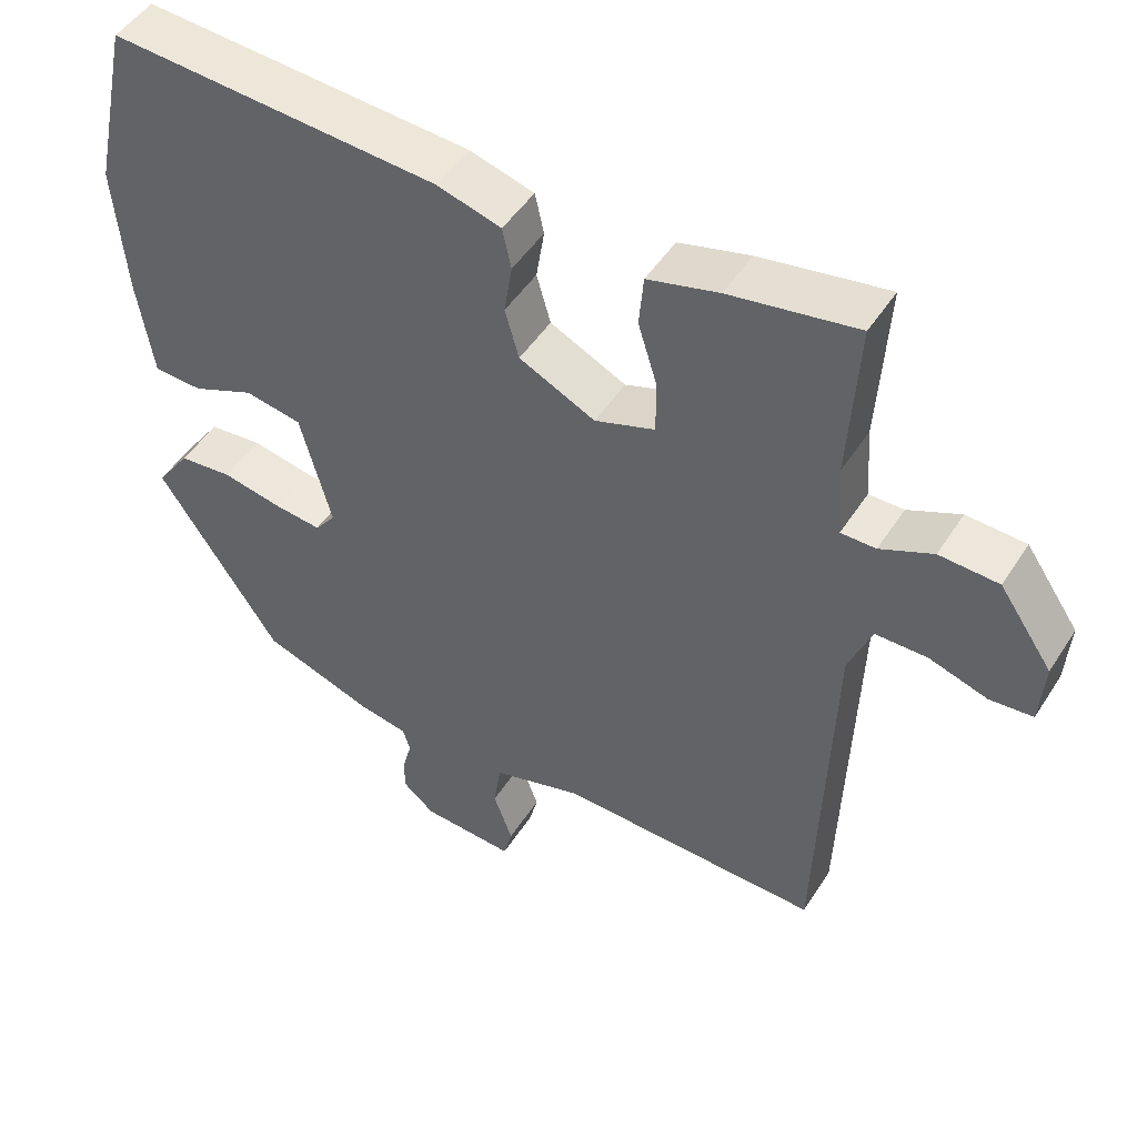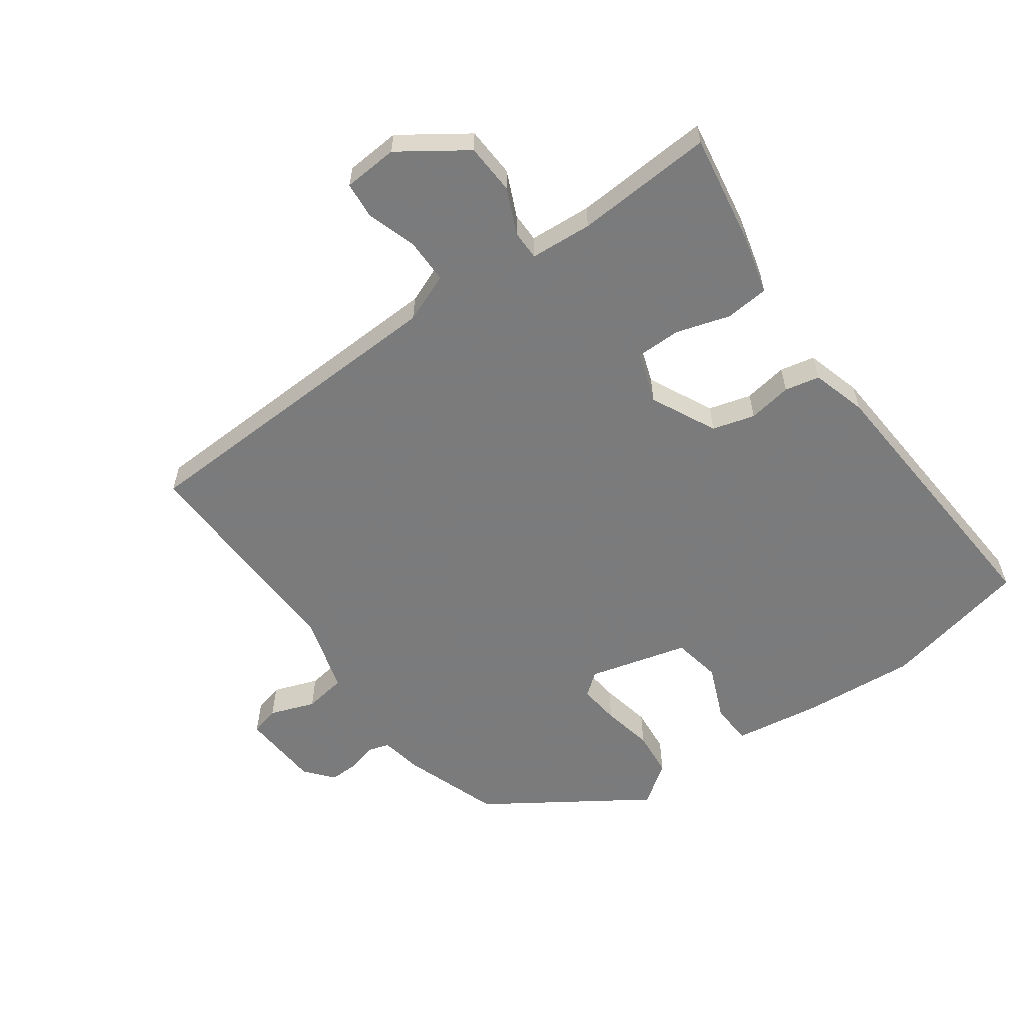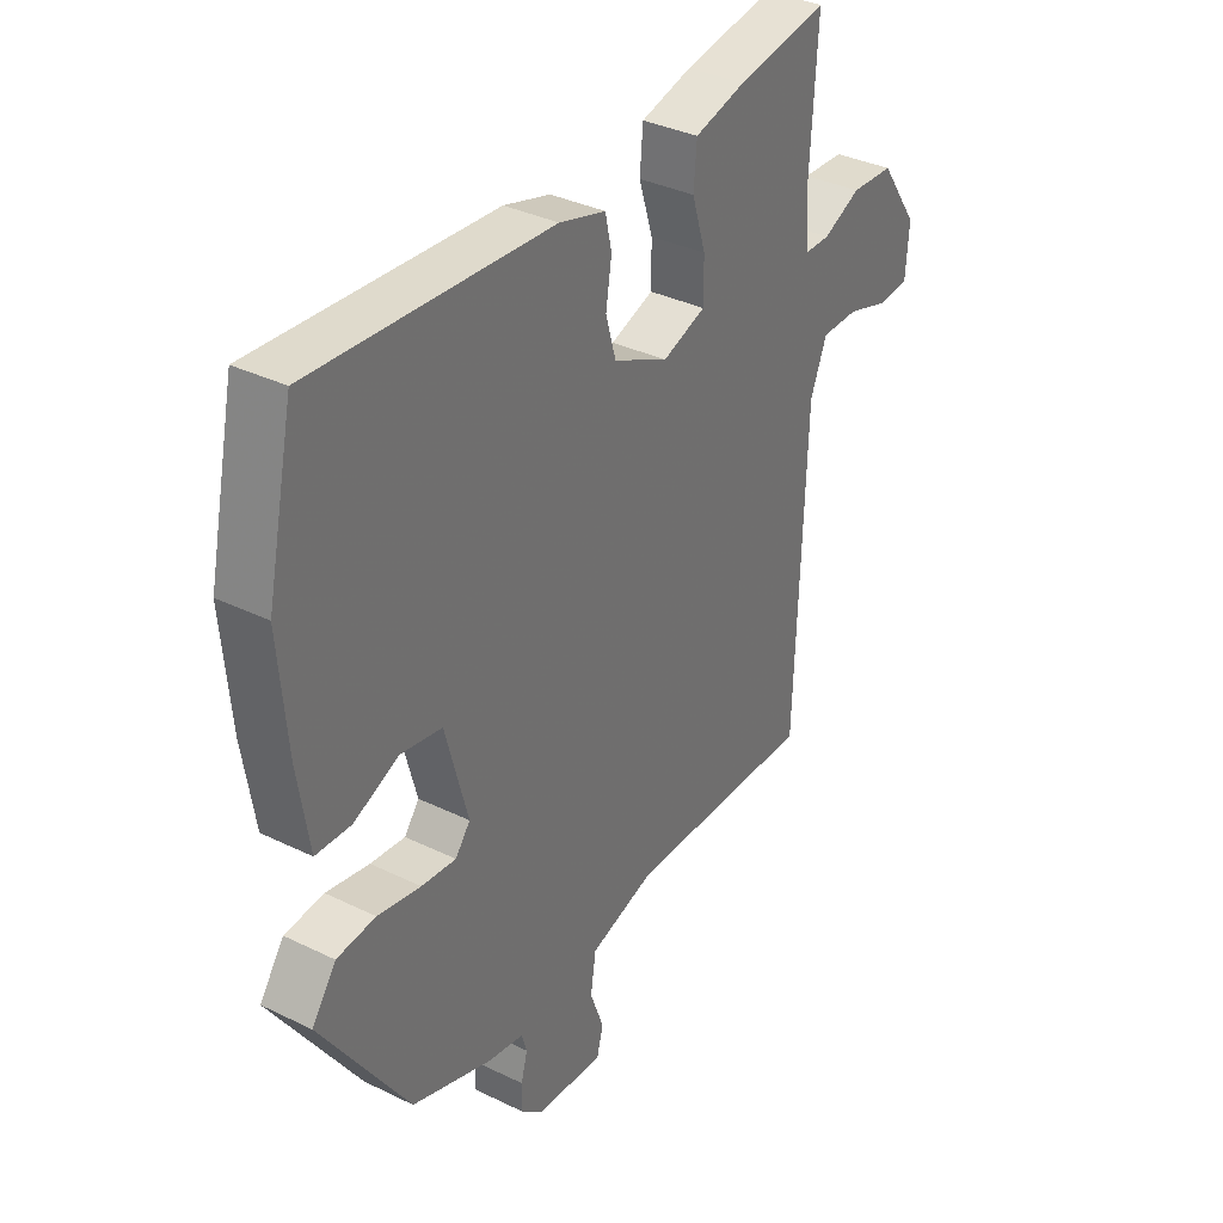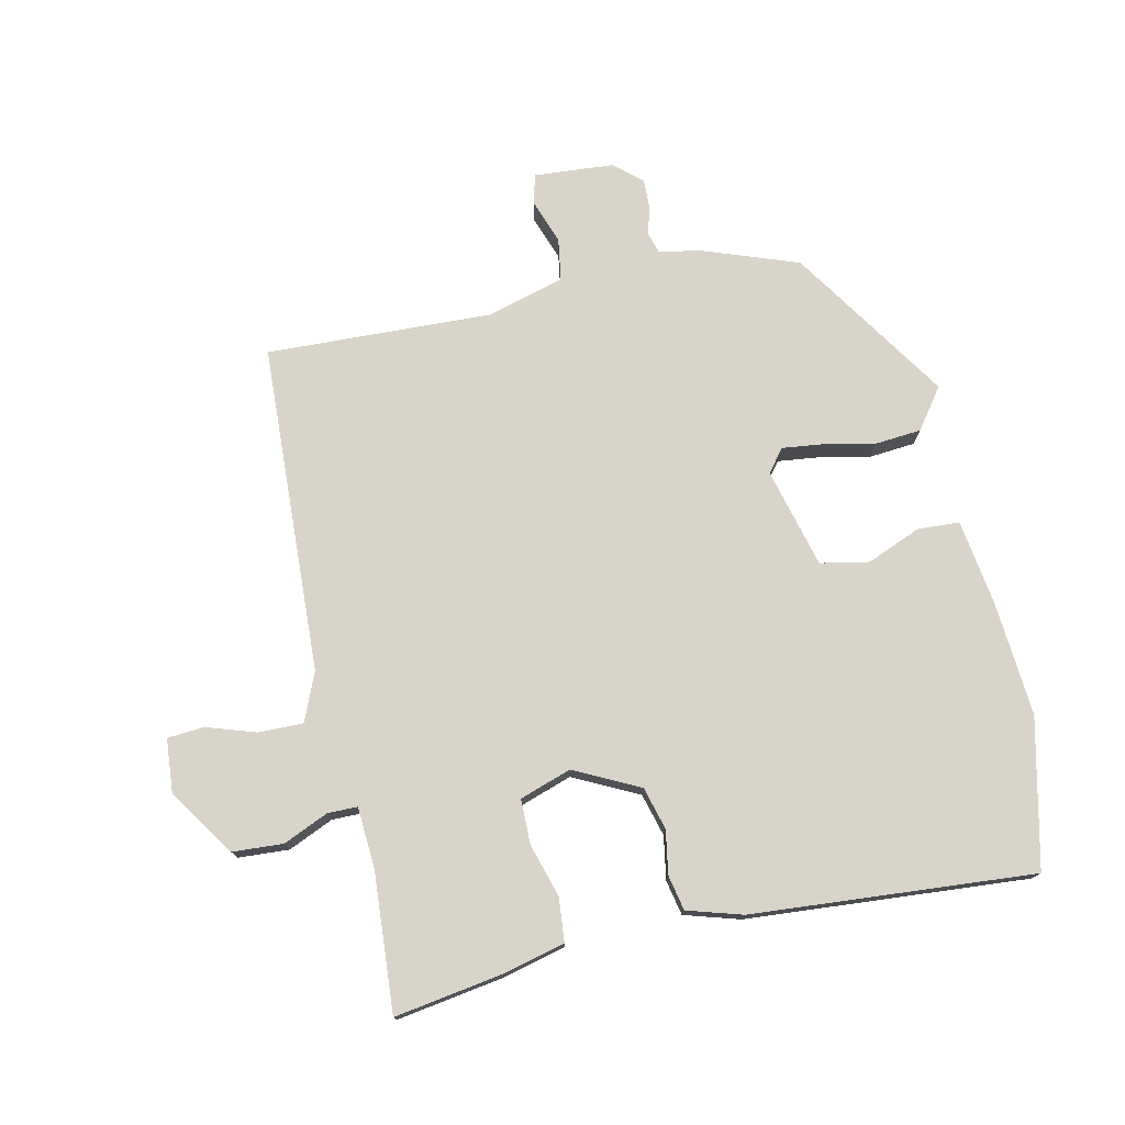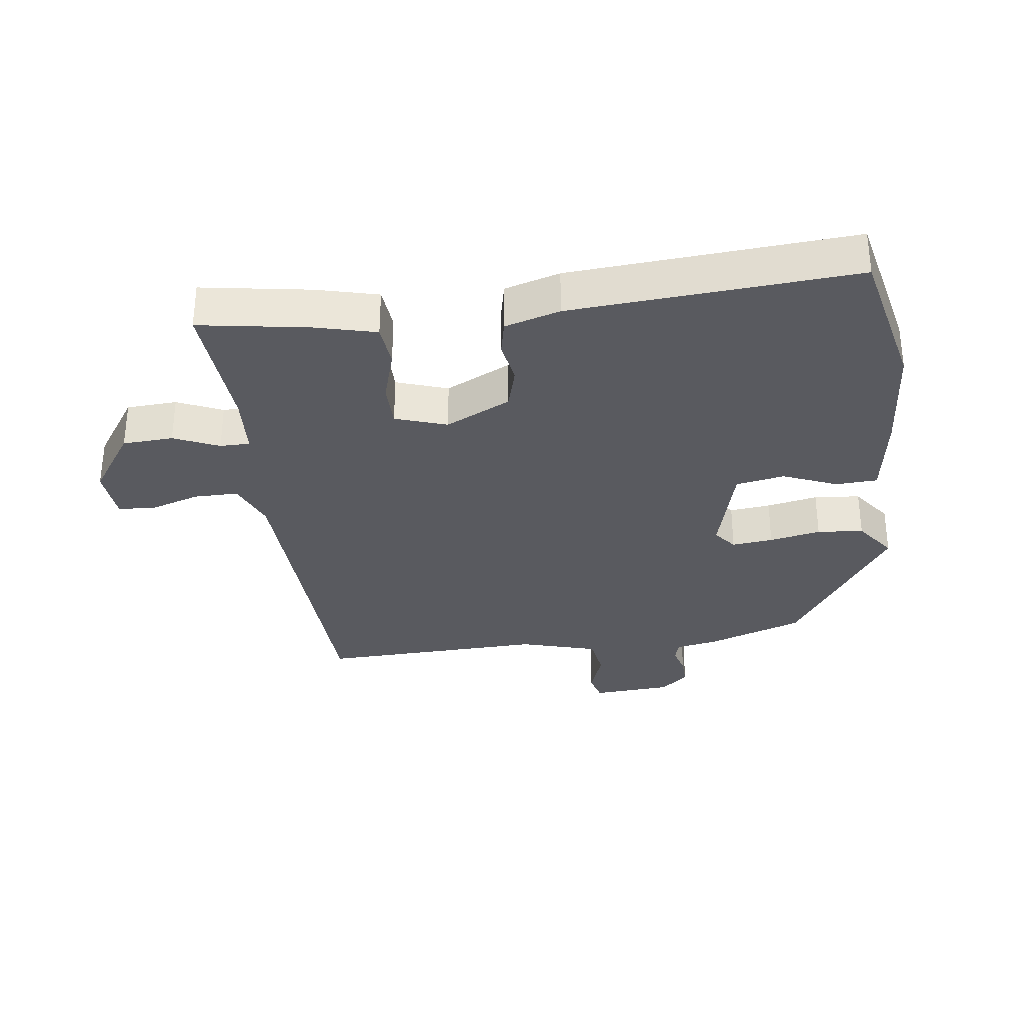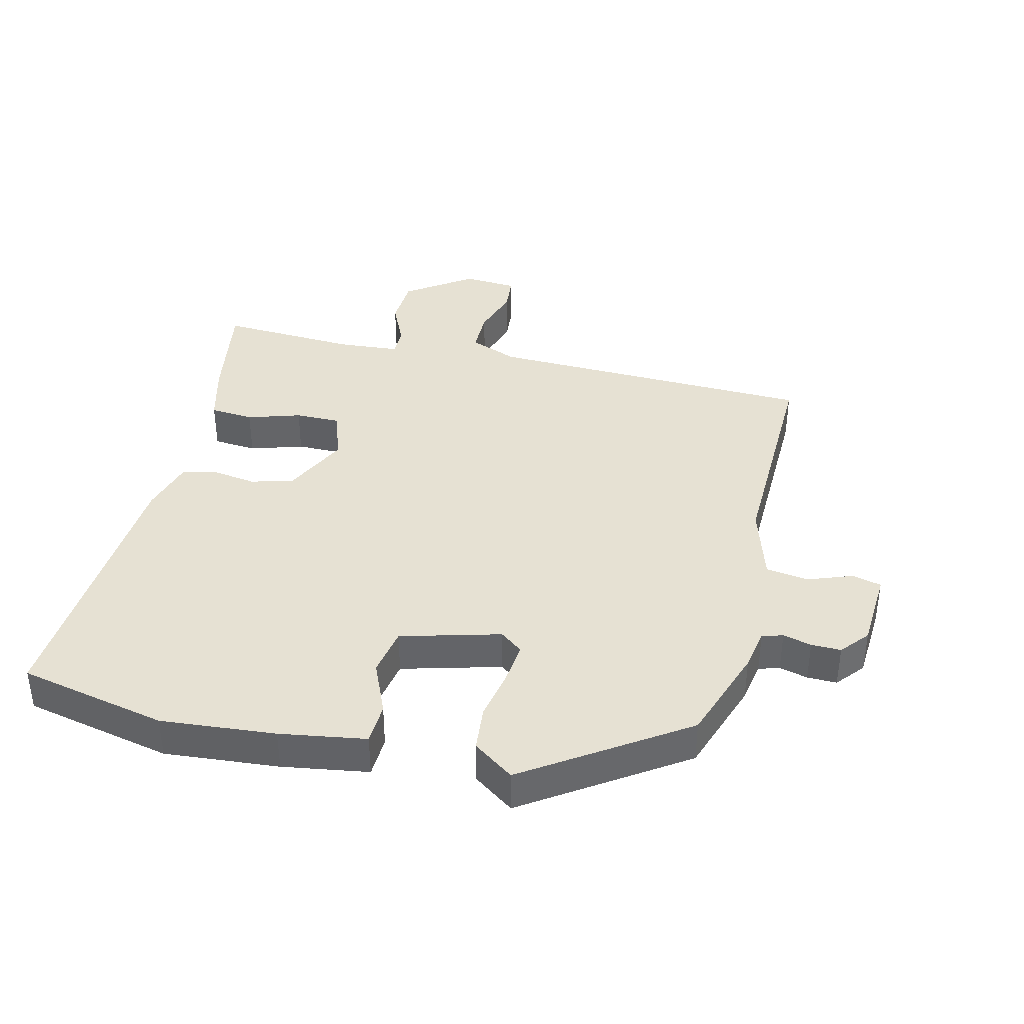
<metadata>
{"format":"obj","ext":"obj","renderer":"f3d","projection":"perspective","resolution":1024,"background":"white","views":[{"elev":48.4,"azim":-148.7,"up":"+Z"},{"elev":-58.4,"azim":-54.2,"up":"+Y"},{"elev":35.3,"azim":122.9,"up":"+Z"},{"elev":75.5,"azim":-11.8,"up":"+Y"},{"elev":-31.9,"azim":7.8,"up":"+Y"},{"elev":38.8,"azim":103.4,"up":"+Y"}]}
</metadata>
<code>
v -0.497 0.07 0.566
v -0.325 0.07 0.537
v -0.229 0.07 0.512
v -0.223 0.07 0.443
v -0.249 0.07 0.359
v -0.249 0.07 0.288
v -0.168 0.07 0.26
v -0.065 0.07 0.31
v -0.046 0.07 0.377
v -0.057 0.07 0.446
v -0.045 0.07 0.501
v 0.042 0.07 0.526
v 0.488 0.07 0.556
v 0.539 0.07 0.322
v 0.524 0.07 0.141
v 0.503 0.07 0.005
v 0.437 0.07 0.002
v 0.352 0.07 0.038
v 0.275 0.07 0.024
v 0.233 0.07 -0.133
v 0.261 0.07 -0.169
v 0.326 0.07 -0.162
v 0.407 0.07 -0.146
v 0.48 0.07 -0.153
v 0.526 0.07 -0.217
v 0.361 0.07 -0.465
v 0.209 0.07 -0.518
v 0.143 0.07 -0.53
v 0.133 0.07 -0.563
v 0.145 0.07 -0.608
v 0.146 0.07 -0.655
v 0.102 0.07 -0.692
v -0.024 0.07 -0.7
v -0.036 0.07 -0.654
v -0.01 0.07 -0.583
v -0.02 0.07 -0.516
v -0.142 0.07 -0.48
v -0.499 0.07 -0.49
v -0.517 0.07 0.031
v -0.548 0.07 0.108
v -0.618 0.07 0.108
v -0.697 0.07 0.083
v -0.755 0.07 0.088
v -0.761 0.07 0.174
v -0.689 0.07 0.278
v -0.609 0.07 0.282
v -0.538 0.07 0.25
v -0.491 0.07 0.25
v -0.484 0.07 0.348
v -0.497 0 0.566
v -0.325 0 0.537
v -0.229 0 0.512
v -0.223 0 0.443
v -0.249 0 0.359
v -0.249 0 0.288
v -0.168 0 0.26
v -0.065 0 0.31
v -0.046 0 0.377
v -0.057 0 0.446
v -0.045 0 0.501
v 0.042 0 0.526
v 0.488 0 0.556
v 0.539 0 0.322
v 0.524 0 0.141
v 0.503 0 0.005
v 0.437 0 0.002
v 0.352 0 0.038
v 0.275 0 0.024
v 0.233 0 -0.133
v 0.261 0 -0.169
v 0.326 0 -0.162
v 0.407 0 -0.146
v 0.48 0 -0.153
v 0.526 0 -0.217
v 0.361 0 -0.465
v 0.209 0 -0.518
v 0.143 0 -0.53
v 0.133 0 -0.563
v 0.145 0 -0.608
v 0.146 0 -0.655
v 0.102 0 -0.692
v -0.024 0 -0.7
v -0.036 0 -0.654
v -0.01 0 -0.583
v -0.02 0 -0.516
v -0.142 0 -0.48
v -0.499 0 -0.49
v -0.517 0 0.031
v -0.548 0 0.108
v -0.618 0 0.108
v -0.697 0 0.083
v -0.755 0 0.088
v -0.761 0 0.174
v -0.689 0 0.278
v -0.609 0 0.282
v -0.538 0 0.25
v -0.491 0 0.25
v -0.484 0 0.348
f 45 46 47
f 44 45 47
f 43 44 47
f 42 43 47
f 41 42 47
f 40 41 47 48
f 39 40 48
f 37 38 39 48
f 36 37 48 49
f 33 34 35
f 32 33 35
f 31 32 35
f 30 31 35
f 29 30 35
f 28 29 35 36
f 27 28 36
f 26 27 36
f 25 26 36
f 24 25 36
f 23 24 36
f 22 23 36
f 21 22 36
f 20 21 36 49
f 16 17 18
f 15 16 18
f 14 15 18
f 13 14 18
f 12 13 18
f 11 12 18
f 10 11 18
f 9 10 18
f 8 9 18 19
f 7 8 19 20
f 3 4 5
f 2 3 5
f 1 2 5
f 49 1 5
f 49 5 6
f 6 7 20 49
f 96 95 94
f 96 94 93
f 96 93 92
f 96 92 91
f 96 91 90
f 97 96 90 89
f 97 89 88
f 97 88 87 86
f 98 97 86 85
f 84 83 82
f 84 82 81
f 84 81 80
f 84 80 79
f 84 79 78
f 85 84 78 77
f 85 77 76
f 85 76 75
f 85 75 74
f 85 74 73
f 85 73 72
f 85 72 71
f 85 71 70
f 98 85 70 69
f 67 66 65
f 67 65 64
f 67 64 63
f 67 63 62
f 67 62 61
f 67 61 60
f 67 60 59
f 67 59 58
f 68 67 58 57
f 69 68 57 56
f 54 53 52
f 54 52 51
f 54 51 50
f 54 50 98
f 55 54 98
f 98 69 56 55
f 1 50 51 2
f 2 51 52 3
f 3 52 53 4
f 4 53 54 5
f 5 54 55 6
f 6 55 56 7
f 7 56 57 8
f 8 57 58 9
f 9 58 59 10
f 10 59 60 11
f 11 60 61 12
f 12 61 62 13
f 13 62 63 14
f 14 63 64 15
f 15 64 65 16
f 16 65 66 17
f 17 66 67 18
f 18 67 68 19
f 19 68 69 20
f 20 69 70 21
f 21 70 71 22
f 22 71 72 23
f 23 72 73 24
f 24 73 74 25
f 25 74 75 26
f 26 75 76 27
f 27 76 77 28
f 28 77 78 29
f 29 78 79 30
f 30 79 80 31
f 31 80 81 32
f 32 81 82 33
f 33 82 83 34
f 34 83 84 35
f 35 84 85 36
f 36 85 86 37
f 37 86 87 38
f 38 87 88 39
f 39 88 89 40
f 40 89 90 41
f 41 90 91 42
f 42 91 92 43
f 43 92 93 44
f 44 93 94 45
f 45 94 95 46
f 46 95 96 47
f 47 96 97 48
f 48 97 98 49
f 49 98 50 1

</code>
